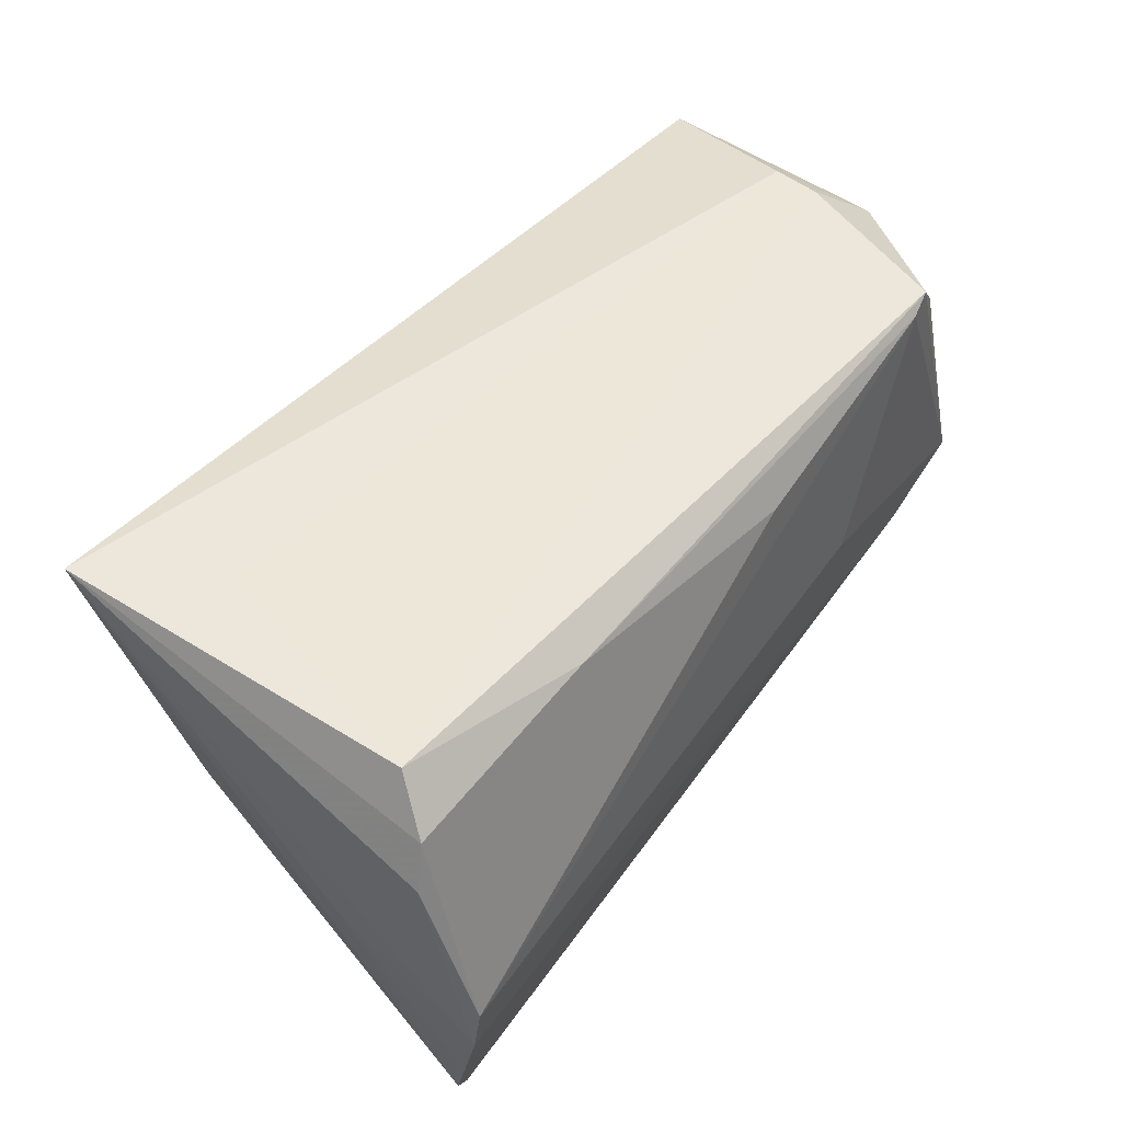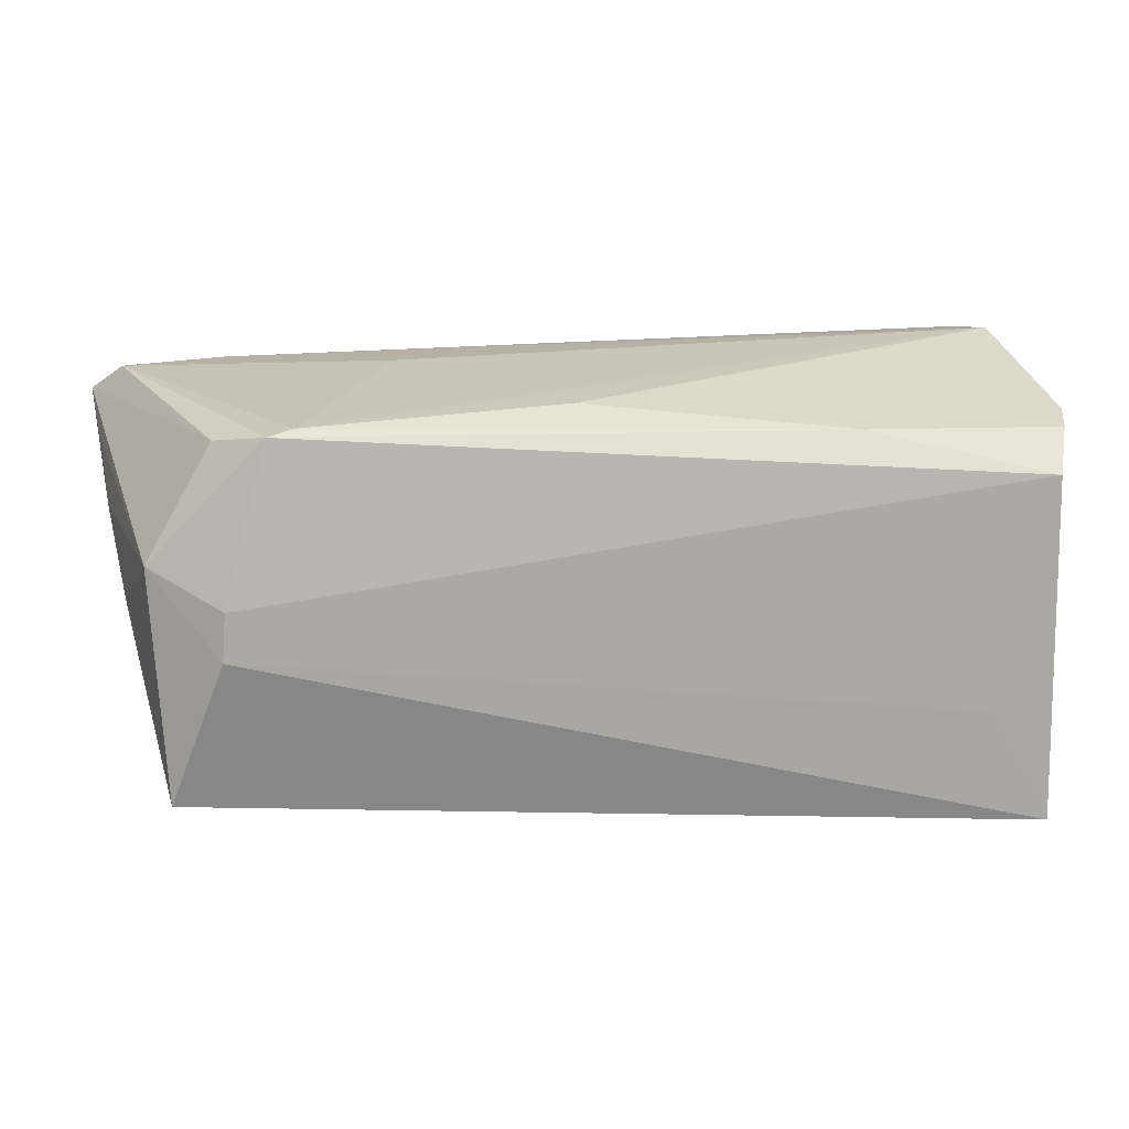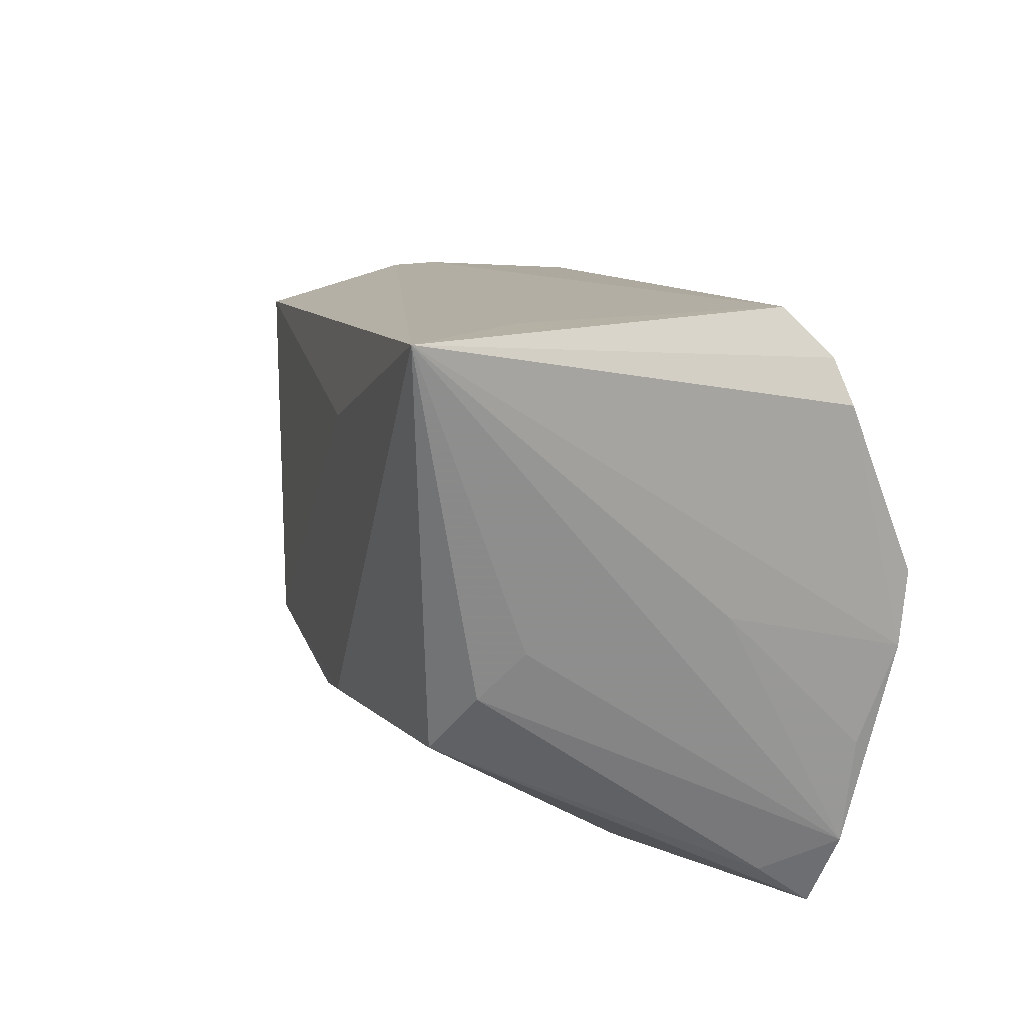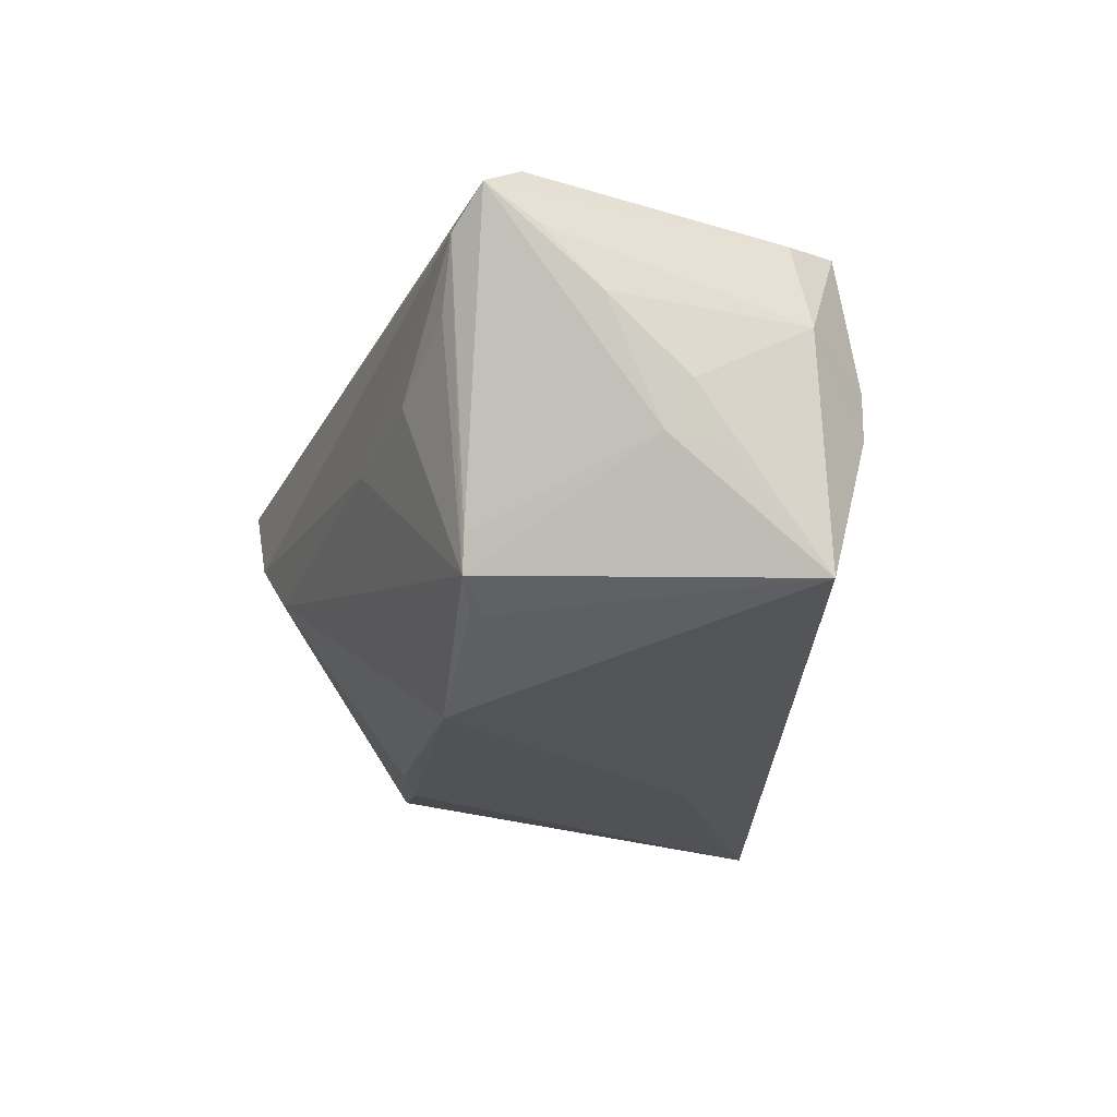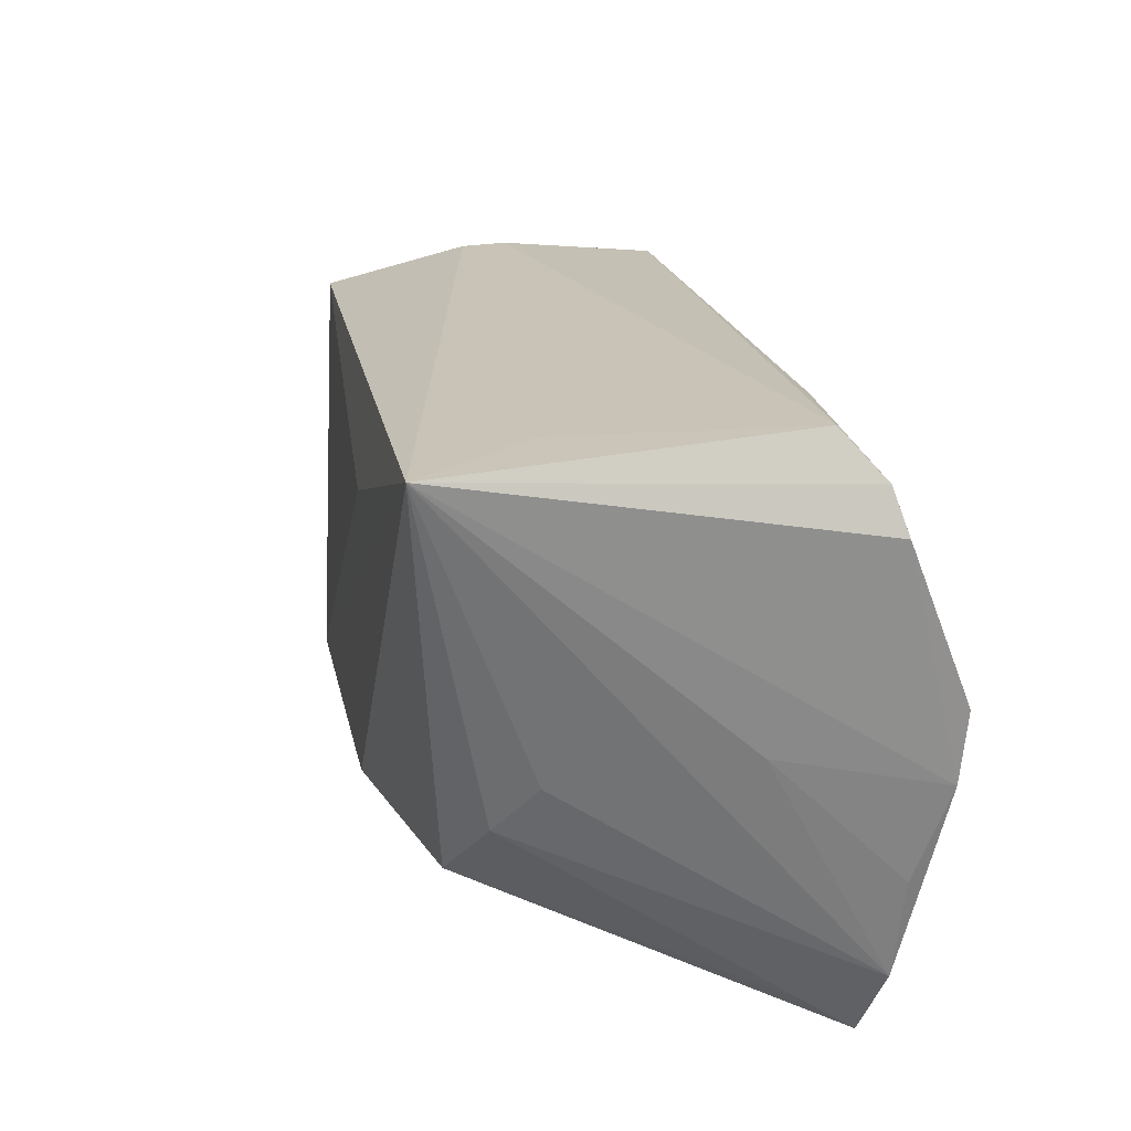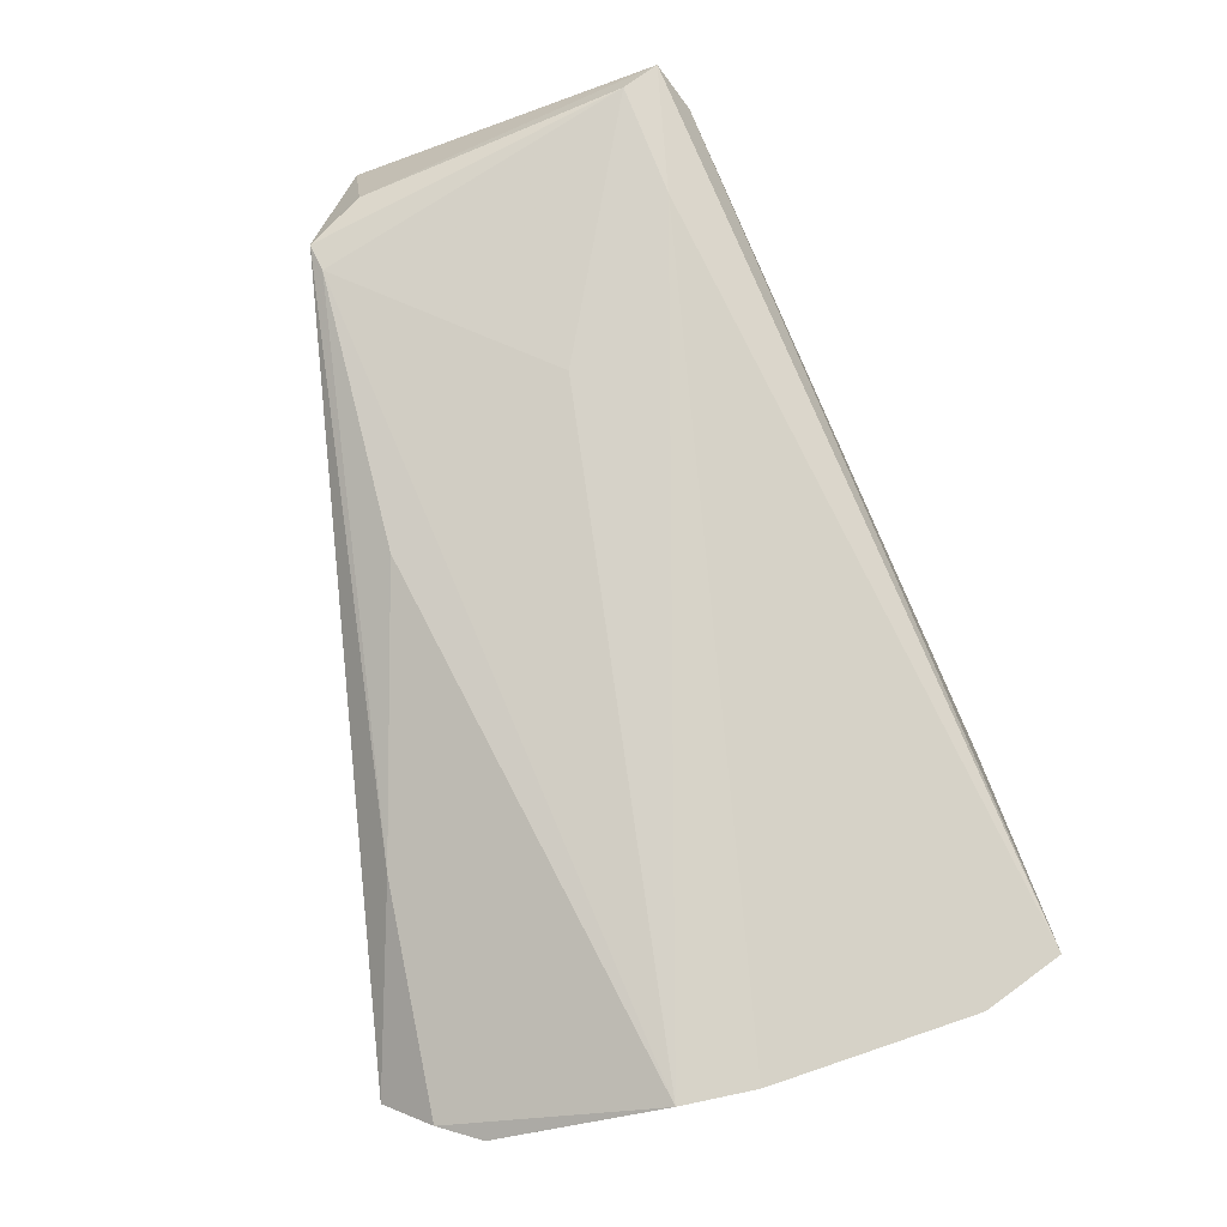
<metadata>
{"format":"obj","ext":"obj","renderer":"f3d","projection":"perspective","resolution":1024,"background":"white","views":[{"elev":56.6,"azim":-55.2,"up":"+Y"},{"elev":13.2,"azim":159.3,"up":"+Z"},{"elev":17.4,"azim":-109.2,"up":"+Y"},{"elev":-18.7,"azim":80.0,"up":"+Z"},{"elev":26.2,"azim":-104.6,"up":"+Y"},{"elev":79.3,"azim":-103.1,"up":"+Z"}]}
</metadata>
<code>
v 0.01052 0.01983 0.02221
v 0.02454 -0.002105 0.02472
v 0.04115 -0.01656 0.02408
v -0.04398 0.03238 -0.02838
v 0.05572 -0.0003253 -0.004886
v -0.009779 0.01655 -0.02737
v -0.04644 0.02808 0.01751
v -0.04906 -0.01563 0.02118
v -0.02149 -0.03669 0.003201
v 0.04547 -0.01907 -0.0134
v -0.04991 0.004369 0.02597
v -0.034 -0.01596 -0.02411
v -0.03964 -0.008533 -0.02028
v 0.04202 0.01343 -0.02151
v 0.0488 -0.02213 0.00906
v -0.0101 -0.01756 -0.02838
v 0.04019 -0.01612 -0.02052
v 0.04968 0.01506 0.0197
v -0.04308 0.03323 0.01301
v 0.02277 -0.01809 -0.027
v 0.05659 -0.01906 0.02085
v 0.0557 0.01678 -0.01953
v -0.04774 0.0005715 0.005741
v 0.05695 -0.01322 0.01635
v 0.05071 0.02205 -0.002701
v -0.04222 -0.002899 -0.01558
v -0.03562 0.03185 -0.0143
v 0.05037 0.02217 0.002761
v 0.0236 -0.02805 0.0002068
v 0.04403 -0.019 -0.01751
v 0.0573 0.0151 0.006783
v 0.0573 0.002423 0.0003403
v 0.0573 -0.006664 0.009249
v 0.05253 -0.02178 0.01673
v -0.05013 -0.004111 0.02514
v -0.04901 0.02336 0.01873
v 0.04204 0.02045 0.02137
v 0.04528 0.02118 0.02075
v 0.03984 -0.01753 -0.0201
v 0.05657 0.005784 -0.006086
v -0.0442 -0.03709 0.01848
v 0.05367 -0.01466 0.02387
v -0.002819 -0.01959 -0.02774
v -0.01252 -0.03429 -0.004215
v -0.04397 -0.03219 0.01216
v -0.02096 0.02729 0.01857
v -0.04796 -0.02794 0.02033
v 0.03819 -0.02499 0.002905
f 3 47 41
f 3 35 47
f 11 35 3
f 6 20 4
f 6 14 20
f 4 20 16
f 16 12 4
f 4 12 13
f 21 3 41
f 42 3 21
f 11 46 7
f 46 19 7
f 7 19 4
f 4 19 27
f 2 37 11
f 42 37 2
f 11 3 2
f 2 3 42
f 1 46 11
f 11 37 1
f 1 37 46
f 42 21 18
f 4 47 23
f 23 35 4
f 30 44 20
f 20 44 43
f 43 16 20
f 43 44 12
f 12 16 43
f 45 12 41
f 45 13 12
f 41 47 45
f 47 13 45
f 26 47 4
f 4 13 26
f 26 13 47
f 11 7 36
f 36 7 4
f 36 35 11
f 4 35 36
f 22 6 4
f 14 6 22
f 20 14 22
f 38 28 19
f 38 19 46
f 46 37 38
f 38 37 42
f 42 18 38
f 31 18 21
f 32 22 31
f 28 38 31
f 31 38 18
f 47 35 8
f 8 23 47
f 35 23 8
f 30 22 5
f 25 22 4
f 4 27 25
f 28 31 25
f 25 31 22
f 19 28 25
f 25 27 19
f 20 22 17
f 17 22 30
f 24 31 21
f 34 21 41
f 33 5 32
f 21 5 33
f 33 24 21
f 32 31 33
f 31 24 33
f 40 22 32
f 32 5 40
f 40 5 22
f 39 30 20
f 20 17 39
f 39 17 30
f 21 34 10
f 10 34 30
f 10 5 21
f 30 5 10
f 15 48 30
f 30 34 15
f 15 34 48
f 9 34 41
f 12 44 9
f 41 12 9
f 48 34 29
f 34 9 29
f 29 9 44
f 44 30 29
f 30 48 29

</code>
